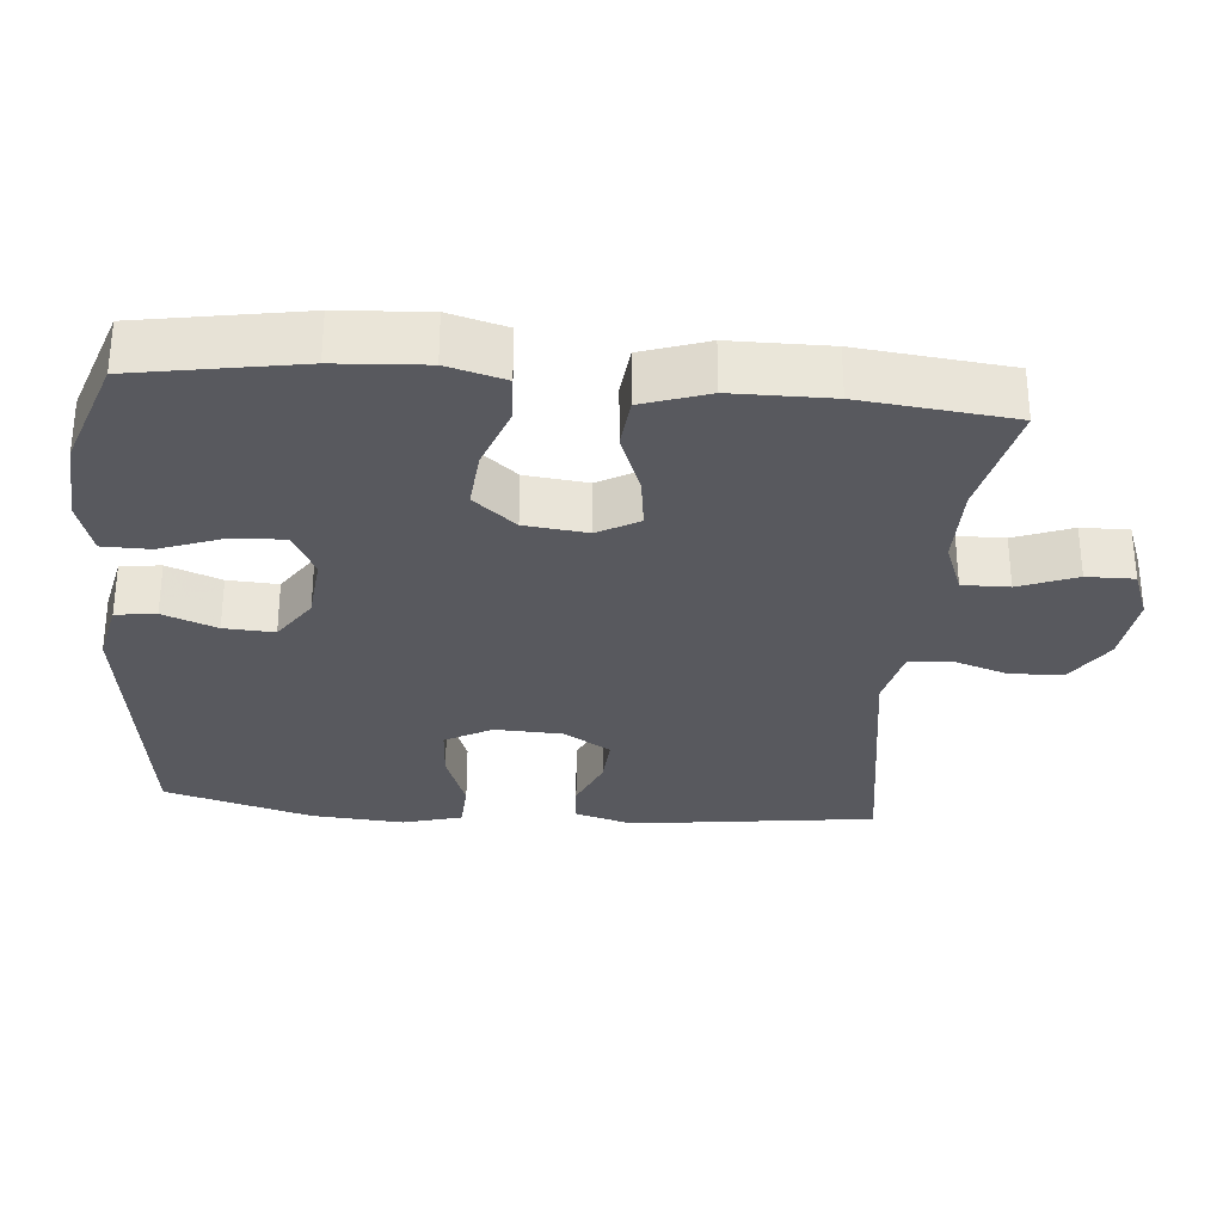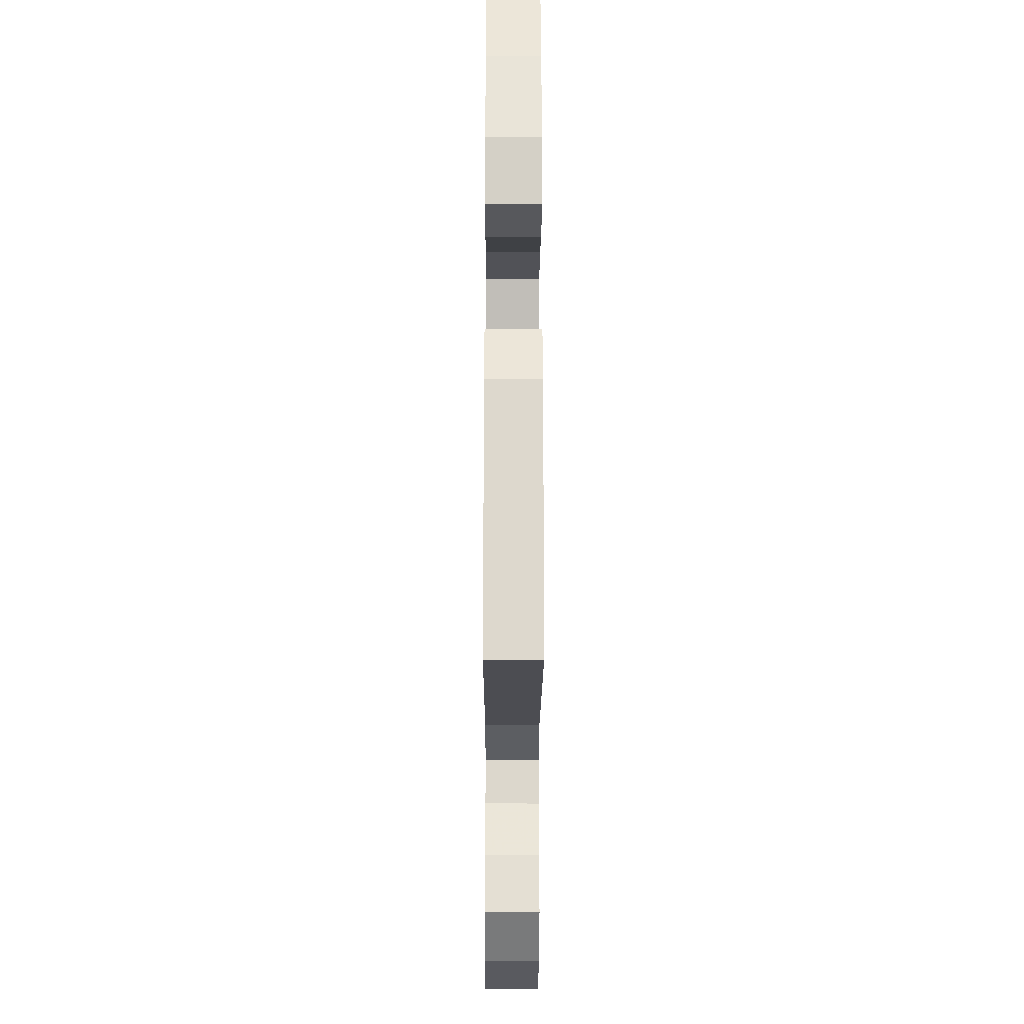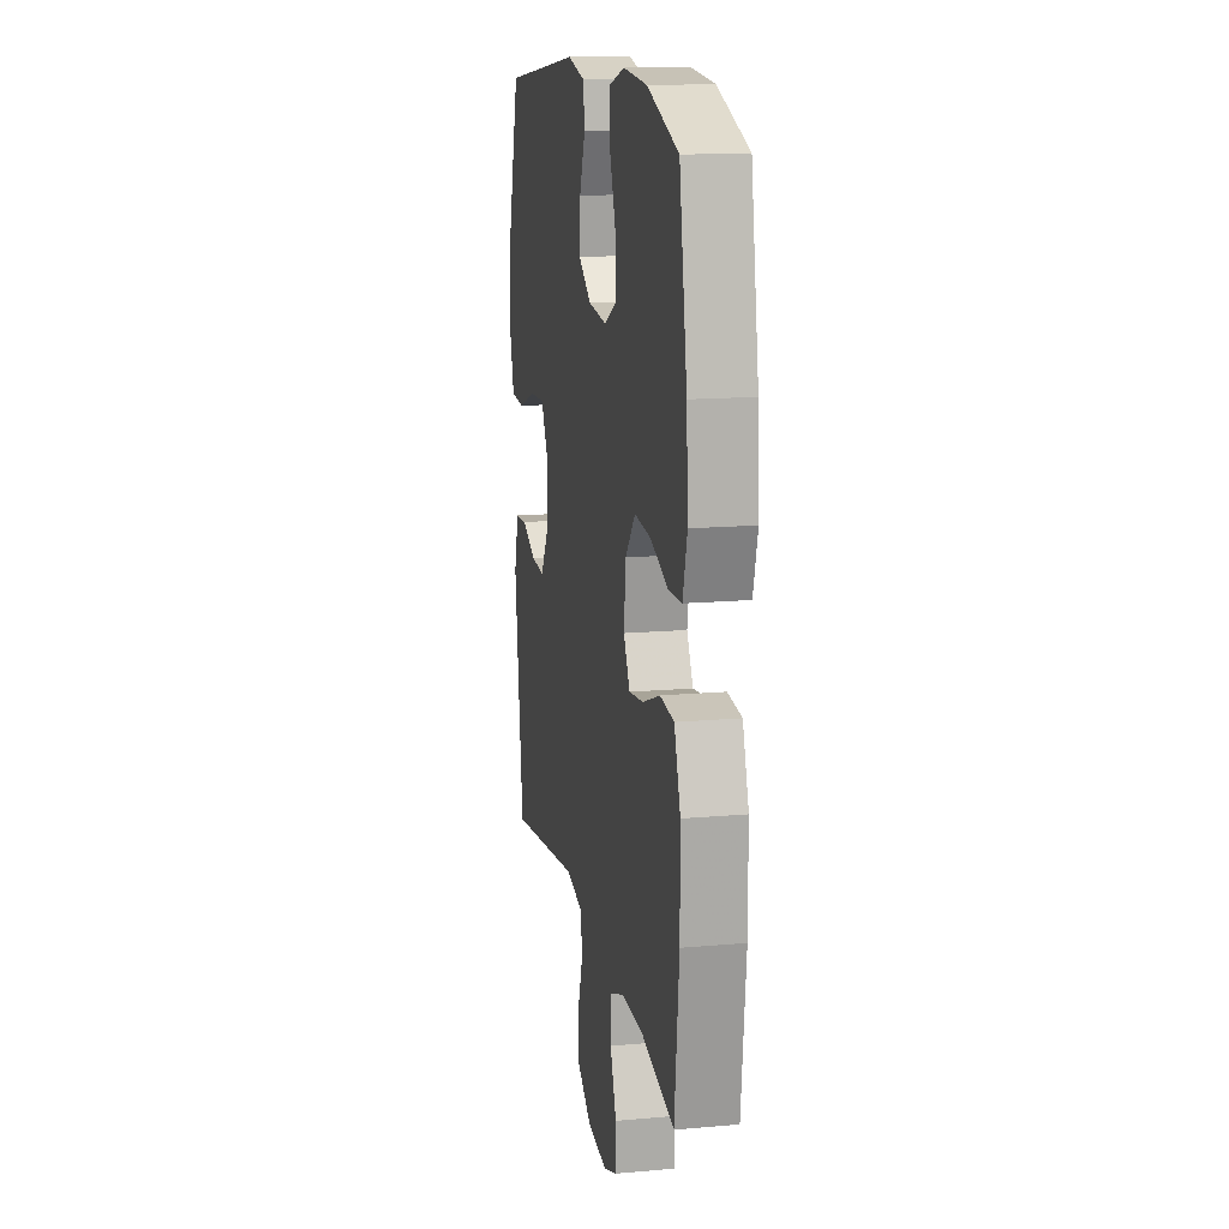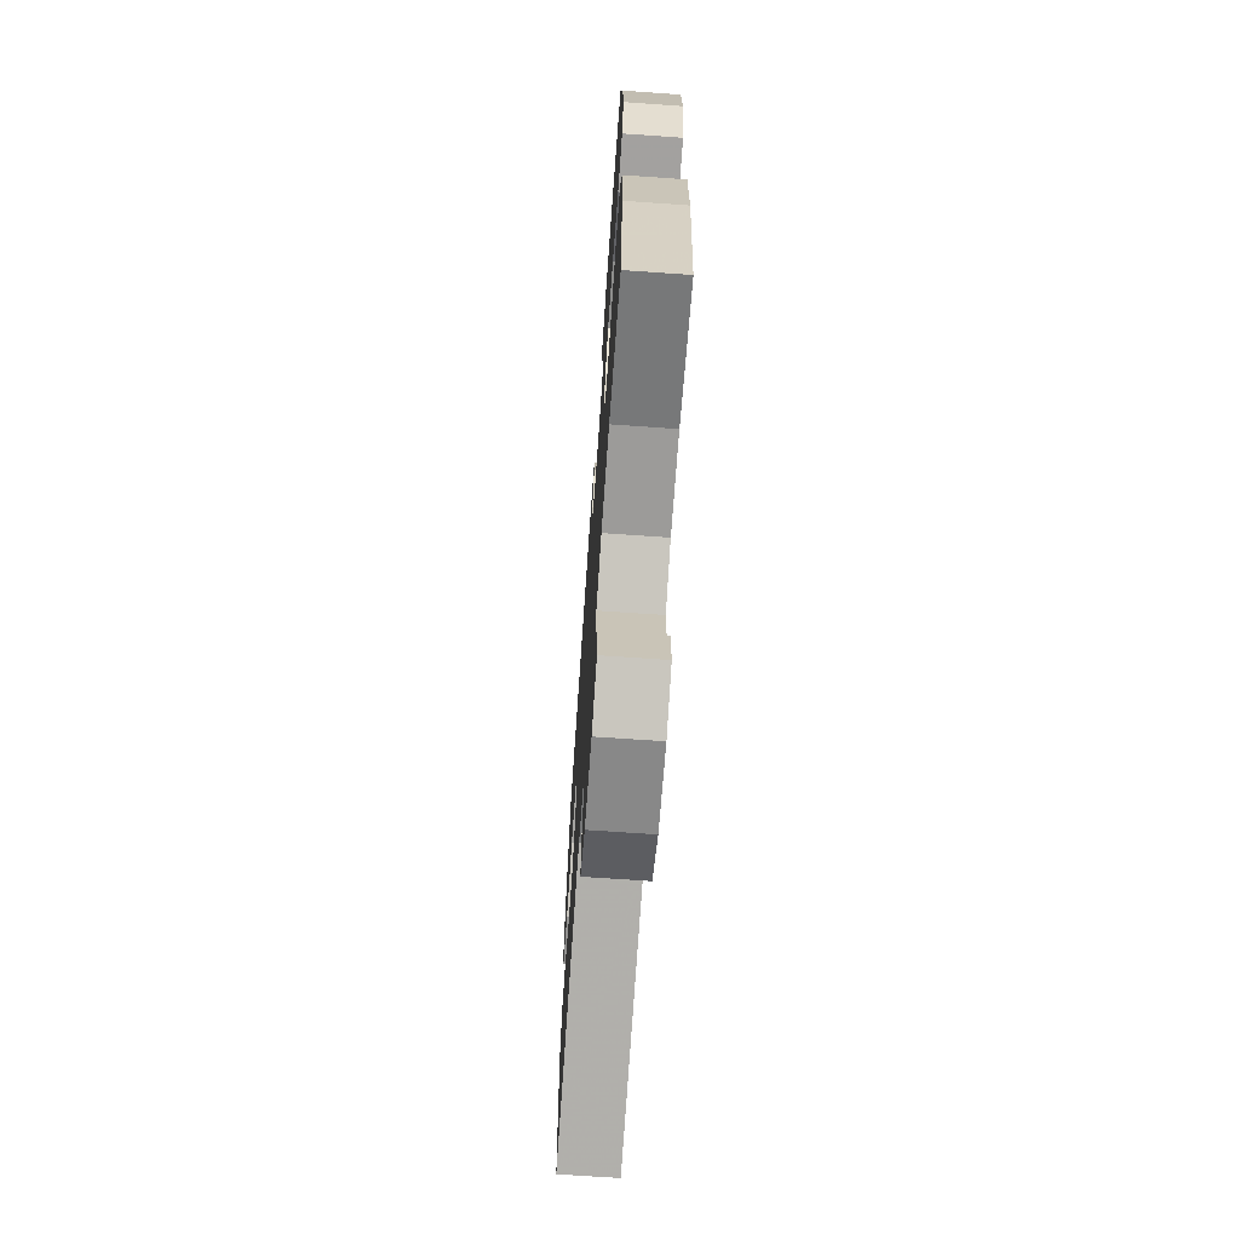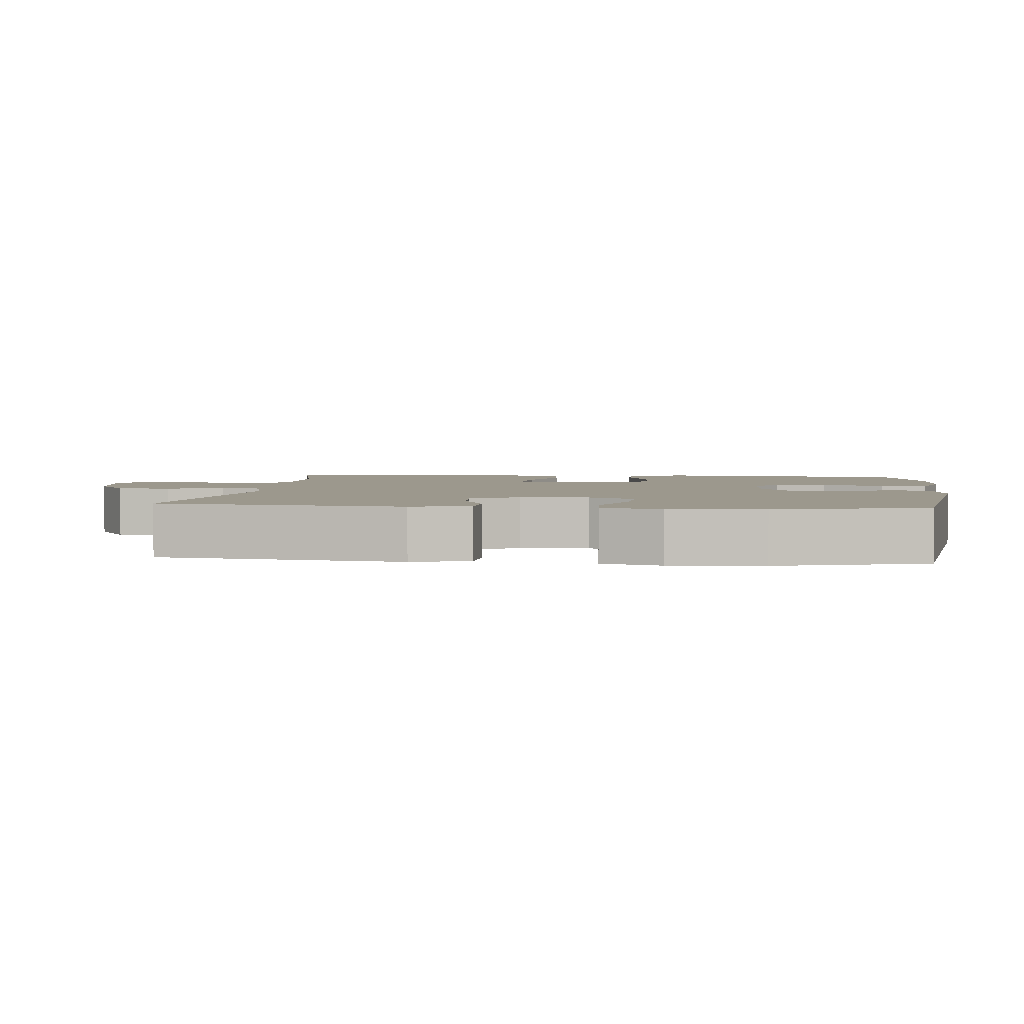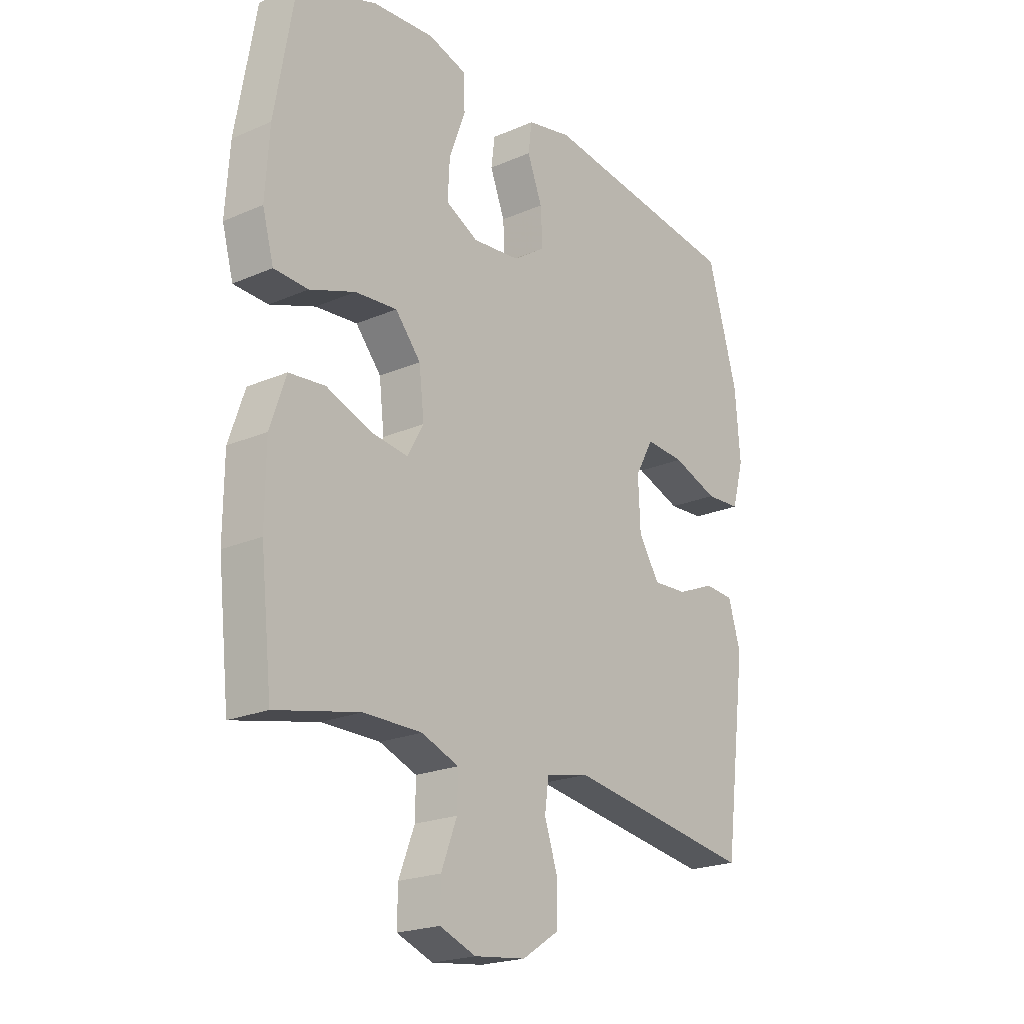
<metadata>
{"format":"obj","ext":"obj","renderer":"f3d","projection":"perspective","resolution":1024,"background":"white","views":[{"elev":-30.4,"azim":85.0,"up":"+Y"},{"elev":-25.1,"azim":-90.2,"up":"+Z"},{"elev":14.9,"azim":79.2,"up":"+Z"},{"elev":-69.7,"azim":86.0,"up":"+Z"},{"elev":3.1,"azim":-83.8,"up":"+Y"},{"elev":-21.4,"azim":127.6,"up":"+Z"}]}
</metadata>
<code>
v 0.5 0.07 0.5
v 0.539 0.07 0.273
v 0.547 0.07 0.149
v 0.525 0.07 0.069
v 0.458 0.07 0.066
v 0.369 0.07 0.098
v 0.287 0.07 0.105
v 0.237 0.07 0.046
v 0.227 0.07 -0.041
v 0.259 0.07 -0.098
v 0.332 0.07 -0.088
v 0.42 0.07 -0.055
v 0.491 0.07 -0.062
v 0.522 0.07 -0.153
v 0.523 0.07 -0.29
v 0.5 0.07 -0.5
v 0.335 0.07 -0.464
v 0.221 0.07 -0.464
v 0.148 0.07 -0.492
v 0.149 0.07 -0.557
v 0.18 0.07 -0.637
v 0.181 0.07 -0.703
v 0.11 0.07 -0.73
v 0.009 0.07 -0.718
v -0.062 0.07 -0.672
v -0.064 0.07 -0.598
v -0.038 0.07 -0.52
v -0.046 0.07 -0.463
v -0.131 0.07 -0.444
v -0.5 0.07 -0.5
v -0.544 0.07 -0.159
v -0.52 0.07 -0.078
v -0.462 0.07 -0.074
v -0.388 0.07 -0.105
v -0.32 0.07 -0.109
v -0.279 0.07 -0.044
v -0.275 0.07 0.051
v -0.311 0.07 0.116
v -0.388 0.07 0.111
v -0.477 0.07 0.079
v -0.546 0.07 0.083
v -0.569 0.07 0.166
v -0.559 0.07 0.294
v -0.5 0.07 0.5
v -0.101 0.07 0.552
v -0.013 0.07 0.533
v -0.006 0.07 0.477
v -0.035 0.07 0.402
v -0.039 0.07 0.332
v 0.025 0.07 0.289
v 0.118 0.07 0.28
v 0.182 0.07 0.313
v 0.178 0.07 0.386
v 0.146 0.07 0.473
v 0.147 0.07 0.539
v 0.224 0.07 0.562
v 0.344 0.07 0.553
v 0.5 0 0.5
v 0.539 0 0.273
v 0.547 0 0.149
v 0.525 0 0.069
v 0.458 0 0.066
v 0.369 0 0.098
v 0.287 0 0.105
v 0.237 0 0.046
v 0.227 0 -0.041
v 0.259 0 -0.098
v 0.332 0 -0.088
v 0.42 0 -0.055
v 0.491 0 -0.062
v 0.522 0 -0.153
v 0.523 0 -0.29
v 0.5 0 -0.5
v 0.335 0 -0.464
v 0.221 0 -0.464
v 0.148 0 -0.492
v 0.149 0 -0.557
v 0.18 0 -0.637
v 0.181 0 -0.703
v 0.11 0 -0.73
v 0.009 0 -0.718
v -0.062 0 -0.672
v -0.064 0 -0.598
v -0.038 0 -0.52
v -0.046 0 -0.463
v -0.131 0 -0.444
v -0.5 0 -0.5
v -0.544 0 -0.159
v -0.52 0 -0.078
v -0.462 0 -0.074
v -0.388 0 -0.105
v -0.32 0 -0.109
v -0.279 0 -0.044
v -0.275 0 0.051
v -0.311 0 0.116
v -0.388 0 0.111
v -0.477 0 0.079
v -0.546 0 0.083
v -0.569 0 0.166
v -0.559 0 0.294
v -0.5 0 0.5
v -0.101 0 0.552
v -0.013 0 0.533
v -0.006 0 0.477
v -0.035 0 0.402
v -0.039 0 0.332
v 0.025 0 0.289
v 0.118 0 0.28
v 0.182 0 0.313
v 0.178 0 0.386
v 0.146 0 0.473
v 0.147 0 0.539
v 0.224 0 0.562
v 0.344 0 0.553
f 53 54 55 56
f 52 53 56 57
f 45 46 47 48
f 45 48 49
f 44 45 49
f 43 44 49 50
f 39 40 41 42
f 38 39 42 43
f 31 32 33 34
f 29 30 31 34
f 28 29 34 35
f 24 25 26 27
f 24 27 28
f 23 24 28
f 20 21 22 23
f 19 20 23 28
f 18 19 28 35
f 14 15 16 17
f 11 12 13 14
f 10 11 14 17
f 9 10 17 18
f 3 4 5 6
f 3 6 7
f 2 3 7
f 52 57 1 2
f 51 52 2 7
f 38 43 50 51
f 37 38 51 7
f 36 37 7 8
f 9 18 35 36
f 8 9 36
f 113 112 111 110
f 114 113 110 109
f 105 104 103 102
f 106 105 102
f 106 102 101
f 107 106 101 100
f 99 98 97 96
f 100 99 96 95
f 91 90 89 88
f 91 88 87 86
f 92 91 86 85
f 84 83 82 81
f 85 84 81
f 85 81 80
f 80 79 78 77
f 85 80 77 76
f 92 85 76 75
f 74 73 72 71
f 71 70 69 68
f 74 71 68 67
f 75 74 67 66
f 63 62 61 60
f 64 63 60
f 64 60 59
f 59 58 114 109
f 64 59 109 108
f 108 107 100 95
f 64 108 95 94
f 65 64 94 93
f 93 92 75 66
f 93 66 65
f 1 58 59 2
f 2 59 60 3
f 3 60 61 4
f 4 61 62 5
f 5 62 63 6
f 6 63 64 7
f 7 64 65 8
f 8 65 66 9
f 9 66 67 10
f 10 67 68 11
f 11 68 69 12
f 12 69 70 13
f 13 70 71 14
f 14 71 72 15
f 15 72 73 16
f 16 73 74 17
f 17 74 75 18
f 18 75 76 19
f 19 76 77 20
f 20 77 78 21
f 21 78 79 22
f 22 79 80 23
f 23 80 81 24
f 24 81 82 25
f 25 82 83 26
f 26 83 84 27
f 27 84 85 28
f 28 85 86 29
f 29 86 87 30
f 30 87 88 31
f 31 88 89 32
f 32 89 90 33
f 33 90 91 34
f 34 91 92 35
f 35 92 93 36
f 36 93 94 37
f 37 94 95 38
f 38 95 96 39
f 39 96 97 40
f 40 97 98 41
f 41 98 99 42
f 42 99 100 43
f 43 100 101 44
f 44 101 102 45
f 45 102 103 46
f 46 103 104 47
f 47 104 105 48
f 48 105 106 49
f 49 106 107 50
f 50 107 108 51
f 51 108 109 52
f 52 109 110 53
f 53 110 111 54
f 54 111 112 55
f 55 112 113 56
f 56 113 114 57
f 57 114 58 1

</code>
